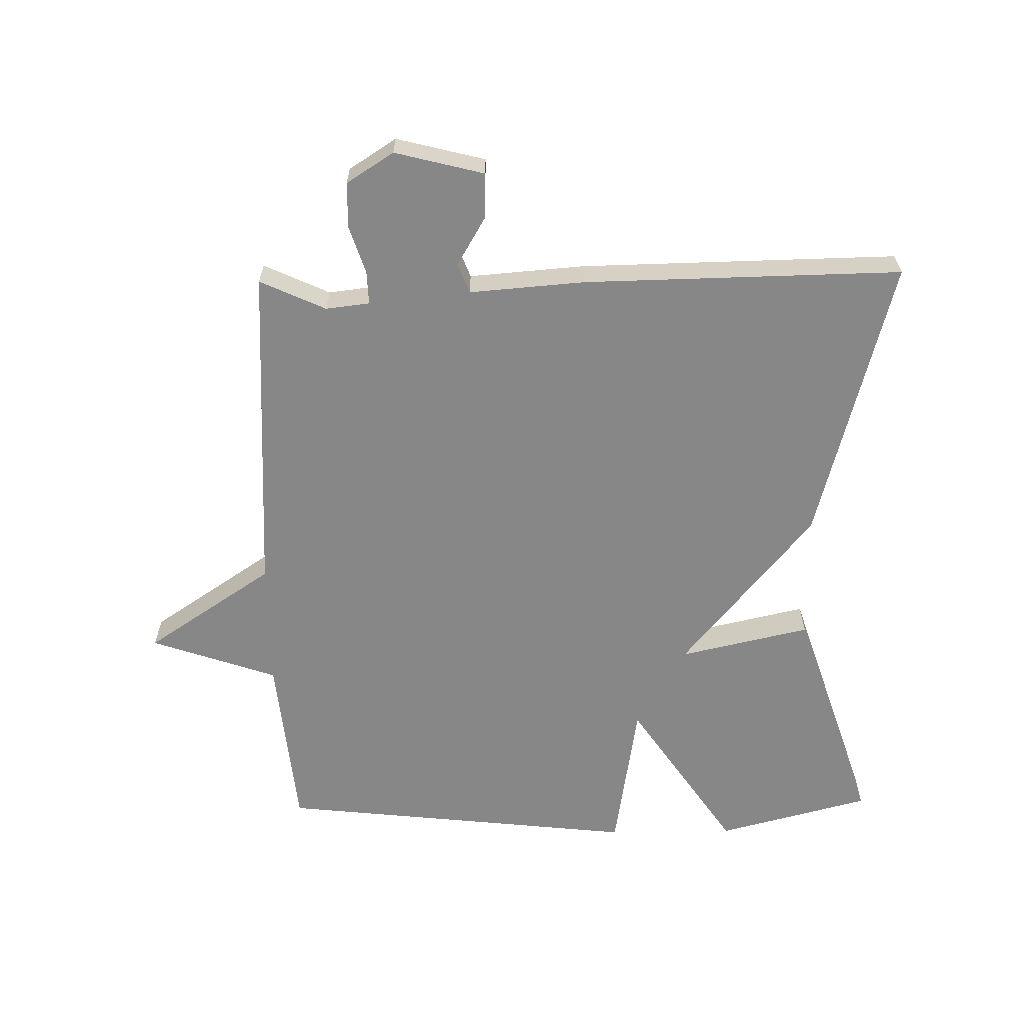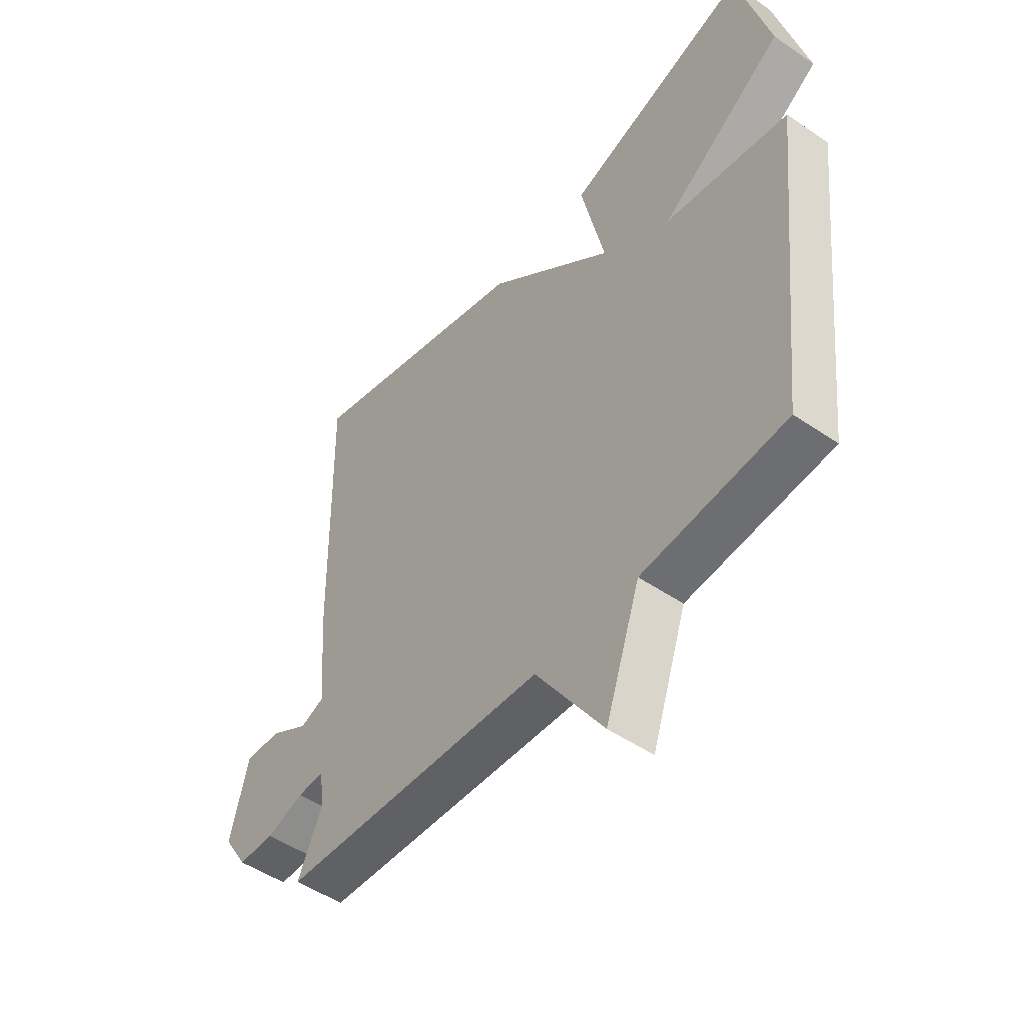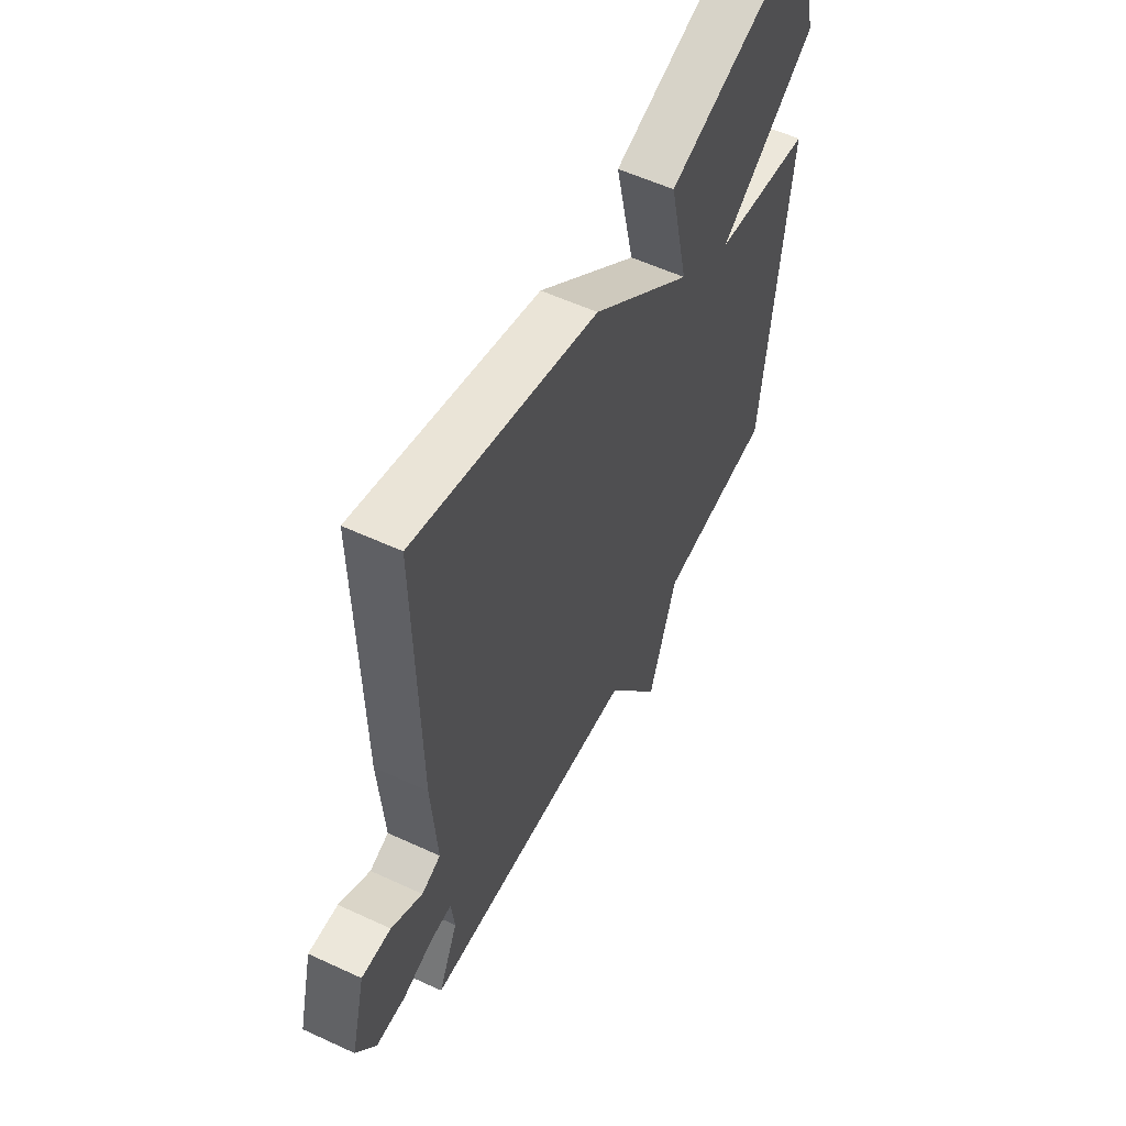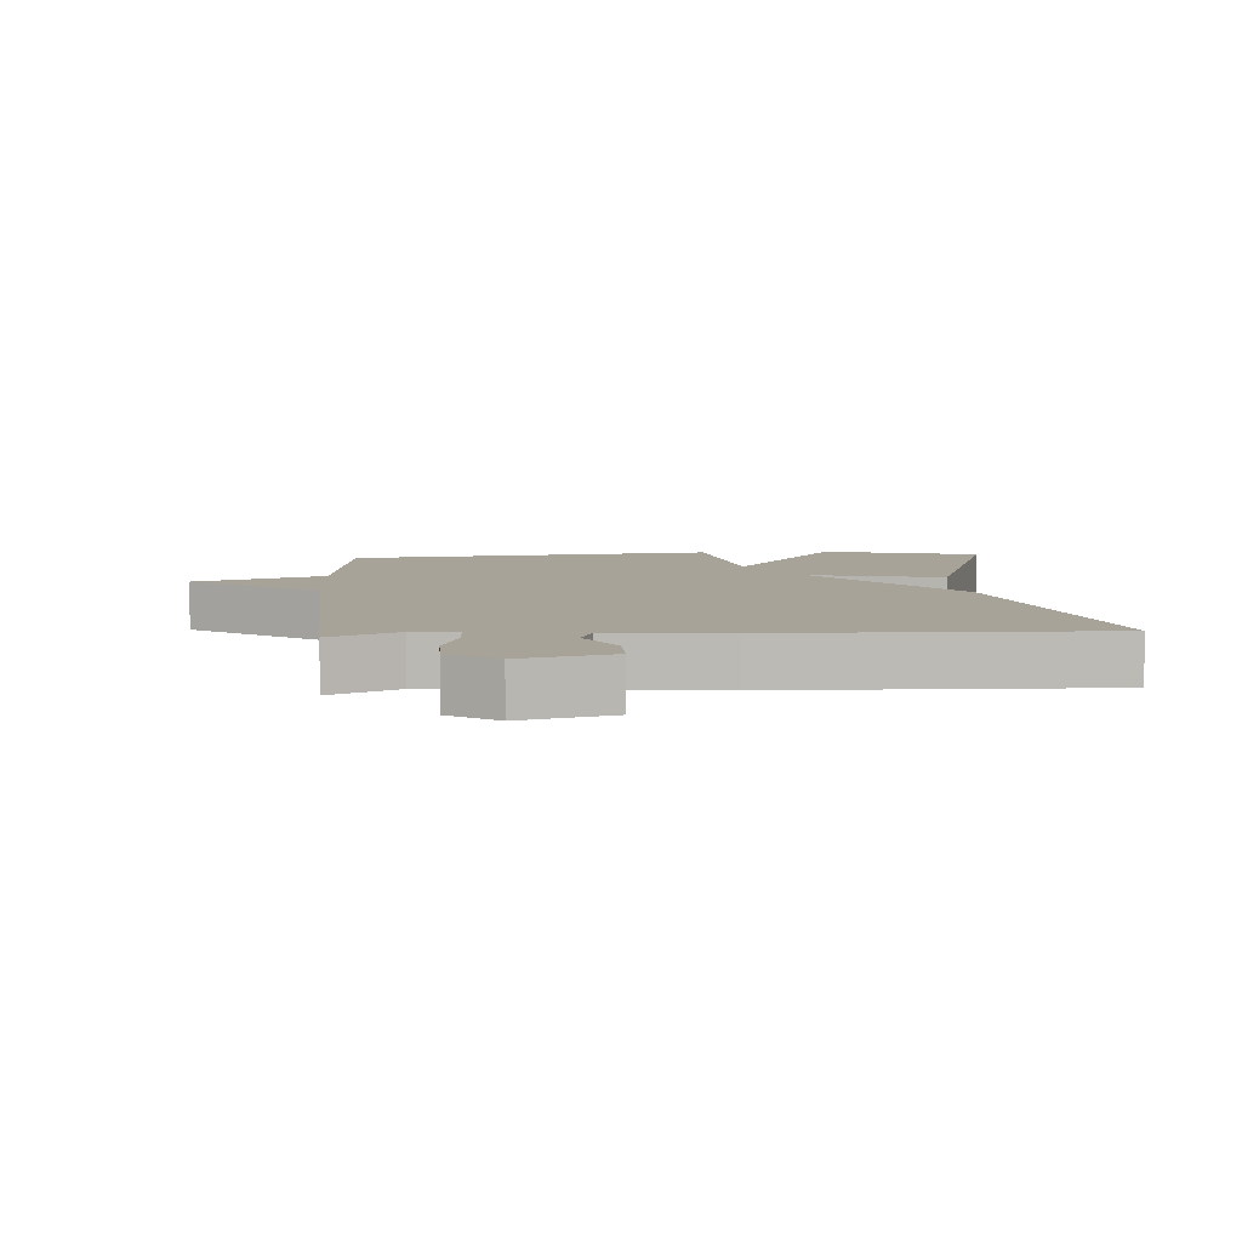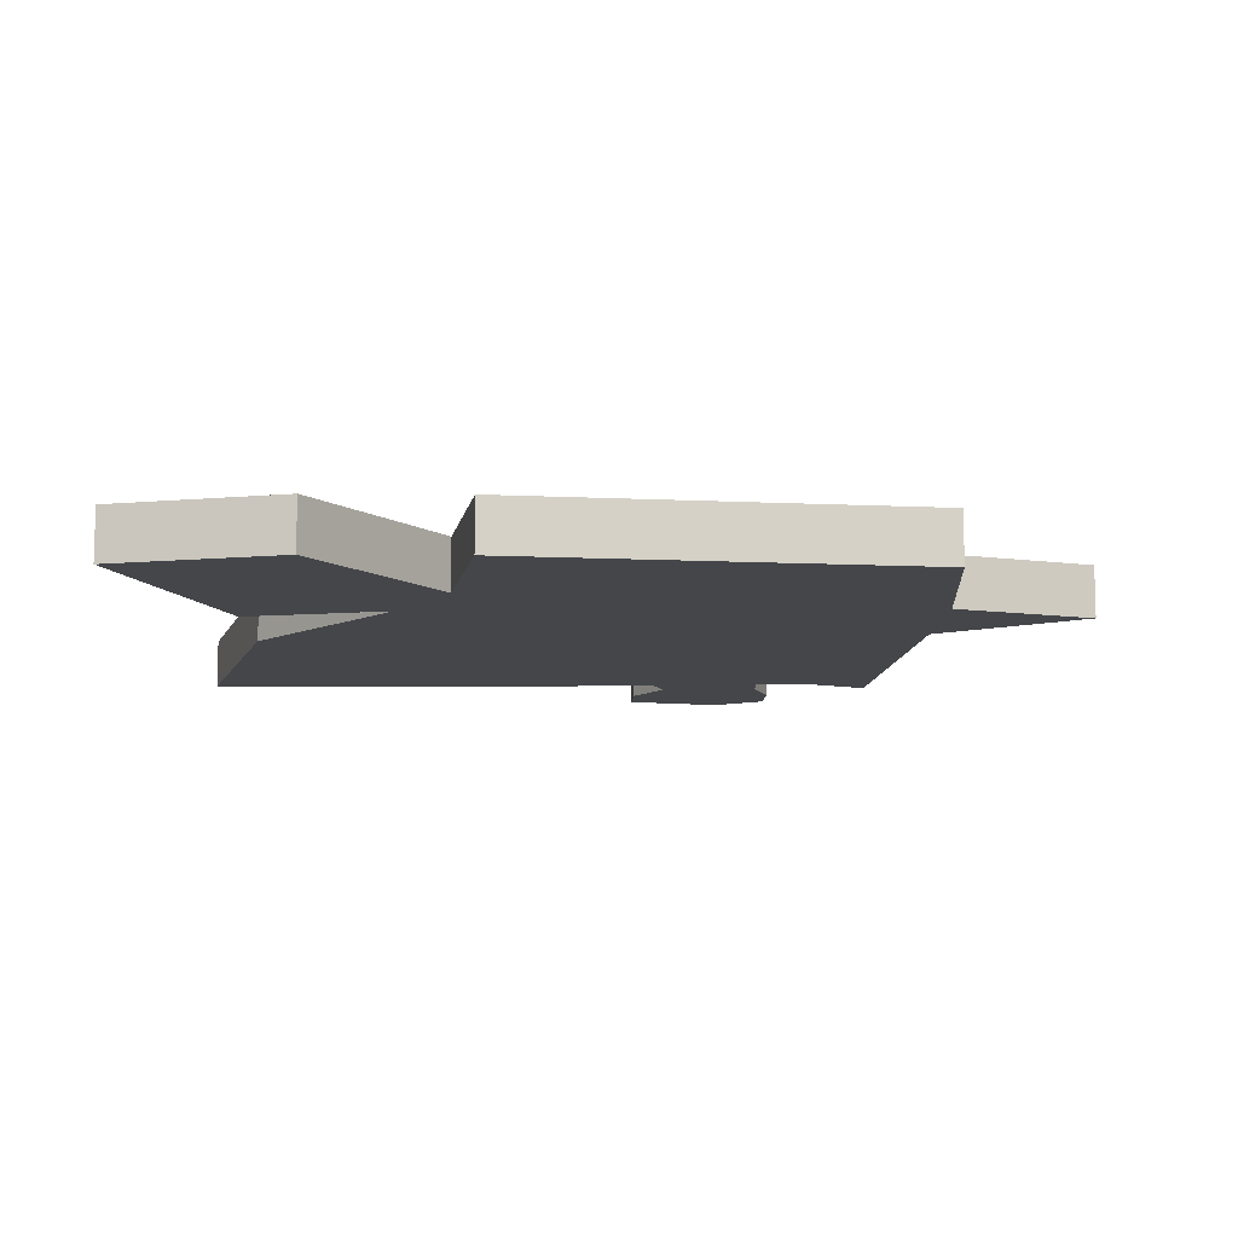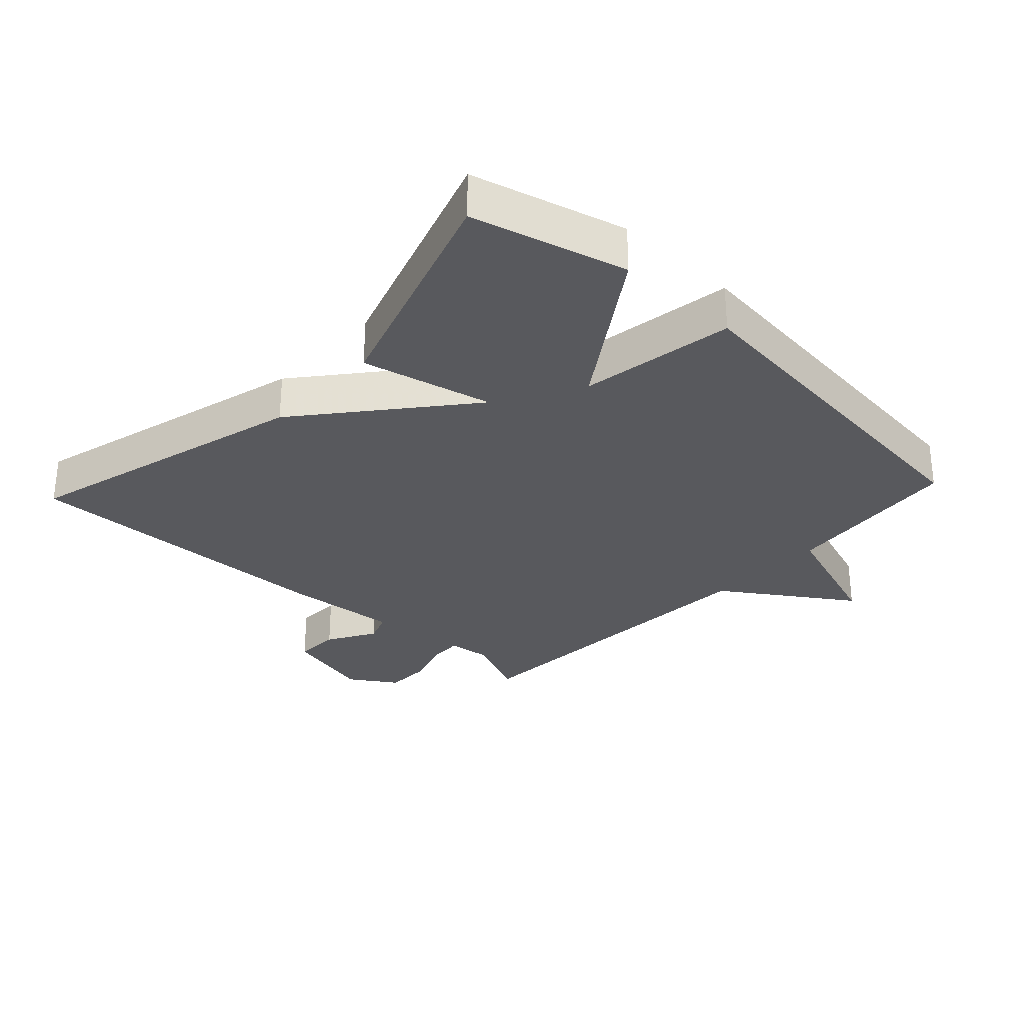
<metadata>
{"format":"obj","ext":"obj","renderer":"f3d","projection":"perspective","resolution":1024,"background":"white","views":[{"elev":-62.5,"azim":-89.1,"up":"+Y"},{"elev":-49.5,"azim":52.8,"up":"+Z"},{"elev":55.9,"azim":-64.0,"up":"+Z"},{"elev":6.9,"azim":-93.6,"up":"+Y"},{"elev":-9.6,"azim":88.9,"up":"+Y"},{"elev":-29.9,"azim":47.0,"up":"+Y"}]}
</metadata>
<code>
v 0.5 0.07 0.5
v 0.562 0.07 0.262
v 0.323 0.07 0.1
v 0.562 0.07 0.062
v 0.5 0.07 -0.5
v 0.221 0.07 -0.528
v 0.153 0.07 -0.725
v 0.021 0.07 -0.528
v -0.5 0.07 -0.5
v -0.453 0.07 -0.398
v -0.461 0.07 -0.33
v -0.513 0.07 -0.332
v -0.586 0.07 -0.356
v -0.657 0.07 -0.355
v -0.704 0.07 -0.282
v -0.669 0.07 -0.144
v -0.598 0.07 -0.146
v -0.523 0.07 -0.19
v -0.477 0.07 -0.172
v -0.491 0.07 0.007
v -0.5 0.07 0.5
v -0.056 0.07 0.382
v 0.19 0.07 0.179
v 0.144 0.07 0.382
v 0.5 0 0.5
v 0.562 0 0.262
v 0.323 0 0.1
v 0.562 0 0.062
v 0.5 0 -0.5
v 0.221 0 -0.528
v 0.153 0 -0.725
v 0.021 0 -0.528
v -0.5 0 -0.5
v -0.453 0 -0.398
v -0.461 0 -0.33
v -0.513 0 -0.332
v -0.586 0 -0.356
v -0.657 0 -0.355
v -0.704 0 -0.282
v -0.669 0 -0.144
v -0.598 0 -0.146
v -0.523 0 -0.19
v -0.477 0 -0.172
v -0.491 0 0.007
v -0.5 0 0.5
v -0.056 0 0.382
v 0.19 0 0.179
v 0.144 0 0.382
f 1 2 3
f 24 1 3
f 23 24 3
f 21 22 23
f 20 21 23
f 19 20 23
f 19 23 3
f 4 5 6
f 3 4 6
f 19 3 6
f 18 19 6
f 16 17 18
f 15 16 18
f 14 15 18
f 13 14 18
f 12 13 18
f 11 12 18
f 11 18 6
f 10 11 6
f 8 9 10 6
f 6 7 8
f 27 26 25
f 27 25 48
f 27 48 47
f 47 46 45
f 47 45 44
f 47 44 43
f 27 47 43
f 30 29 28
f 30 28 27
f 30 27 43
f 30 43 42
f 42 41 40
f 42 40 39
f 42 39 38
f 42 38 37
f 42 37 36
f 42 36 35
f 30 42 35
f 30 35 34
f 30 34 33 32
f 32 31 30
f 1 25 26 2
f 2 26 27 3
f 3 27 28 4
f 4 28 29 5
f 5 29 30 6
f 6 30 31 7
f 7 31 32 8
f 8 32 33 9
f 9 33 34 10
f 10 34 35 11
f 11 35 36 12
f 12 36 37 13
f 13 37 38 14
f 14 38 39 15
f 15 39 40 16
f 16 40 41 17
f 17 41 42 18
f 18 42 43 19
f 19 43 44 20
f 20 44 45 21
f 21 45 46 22
f 22 46 47 23
f 23 47 48 24
f 24 48 25 1

</code>
